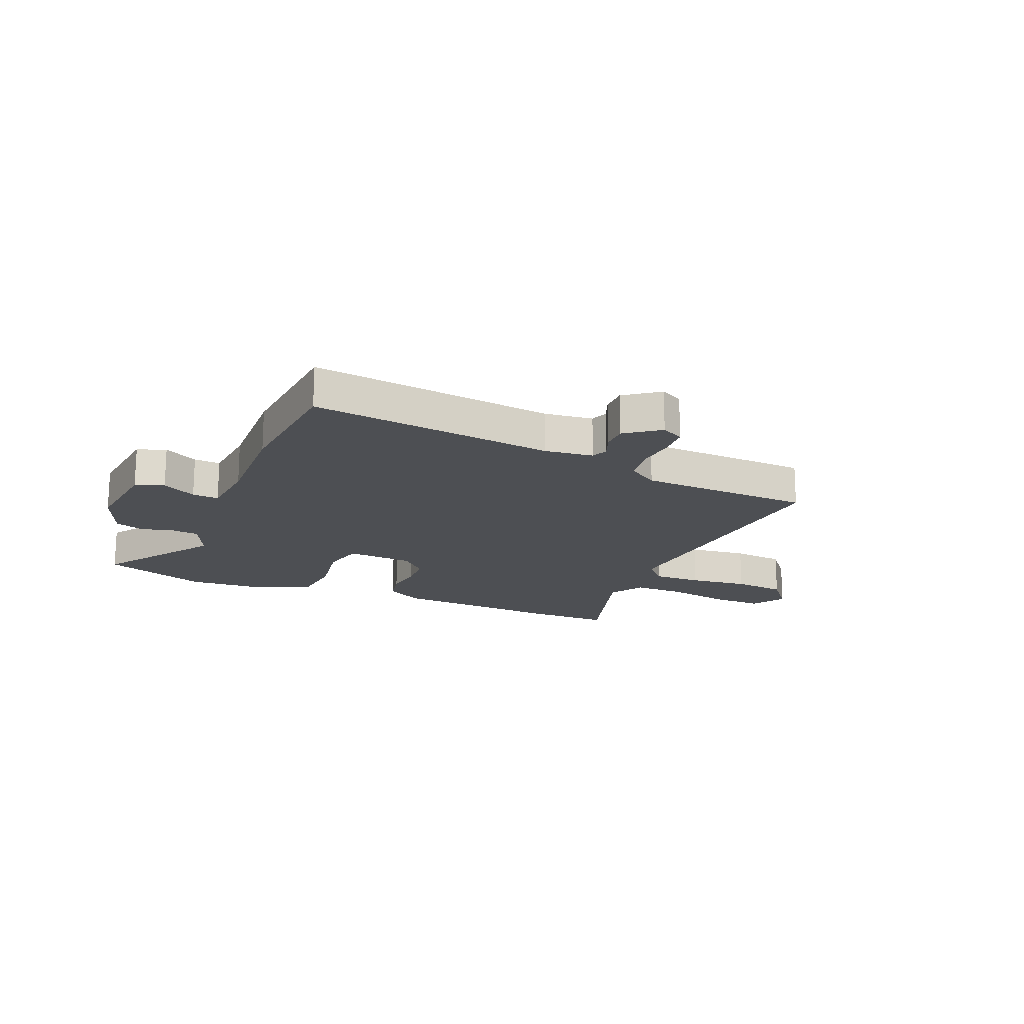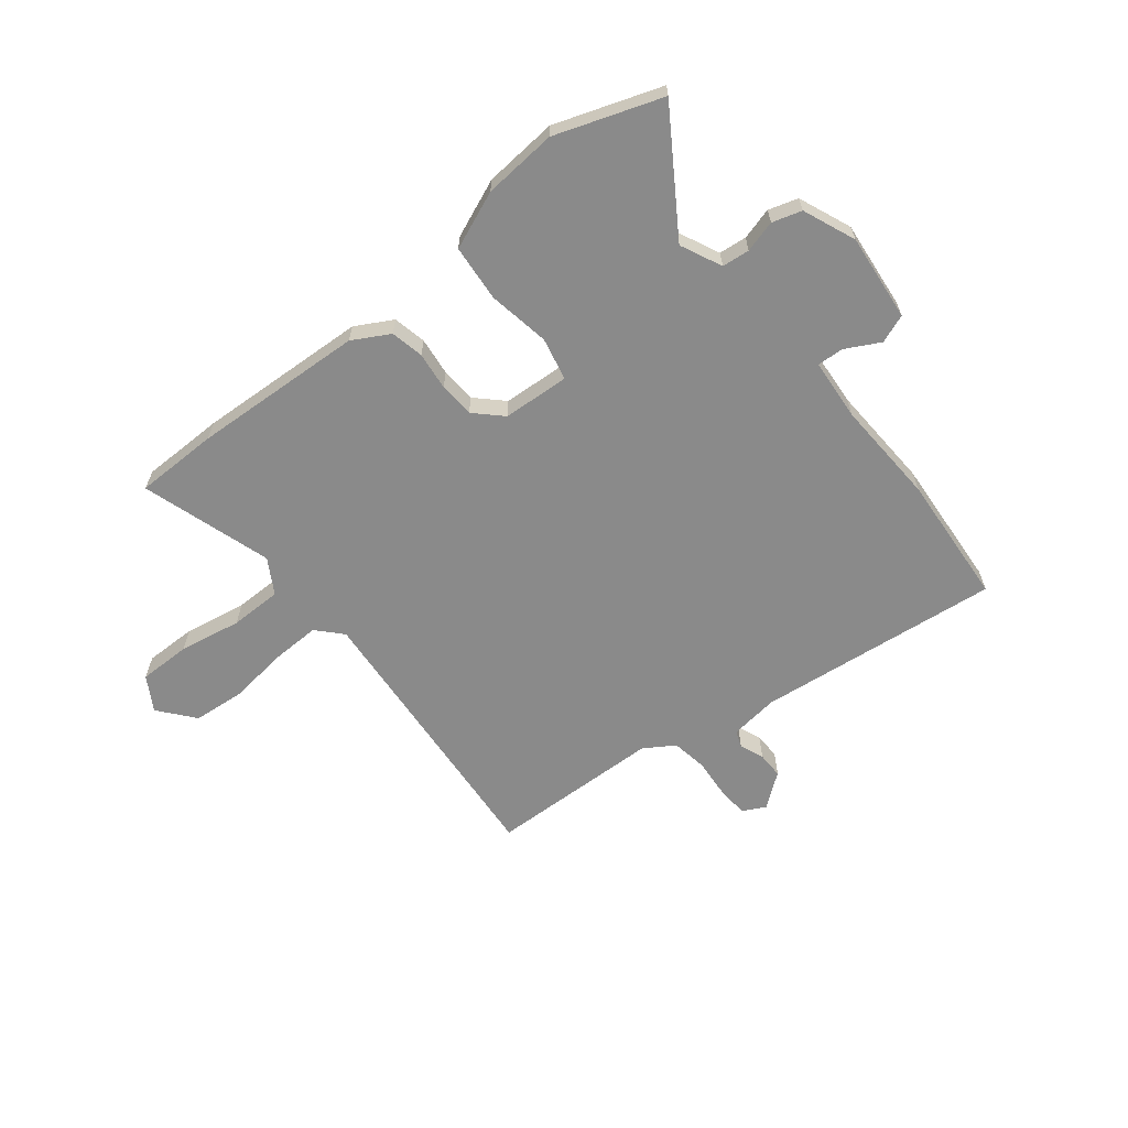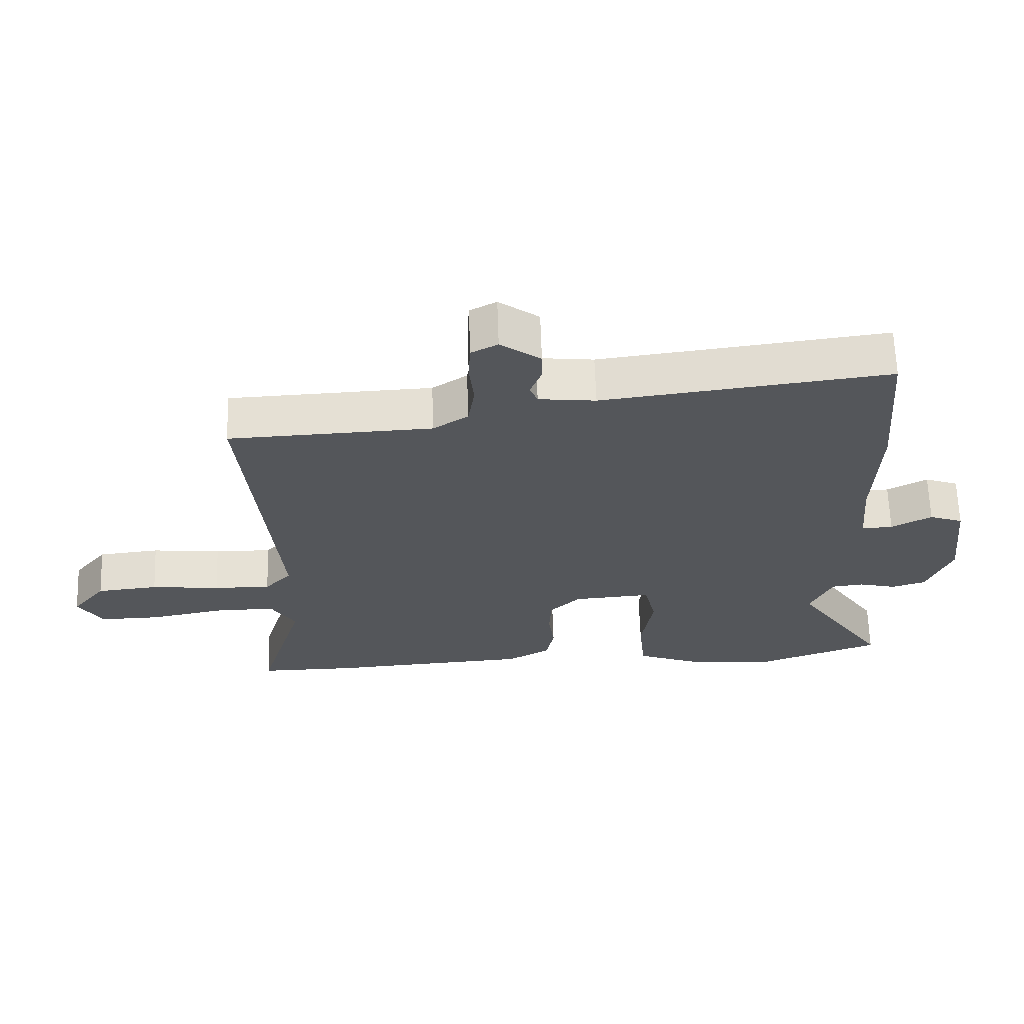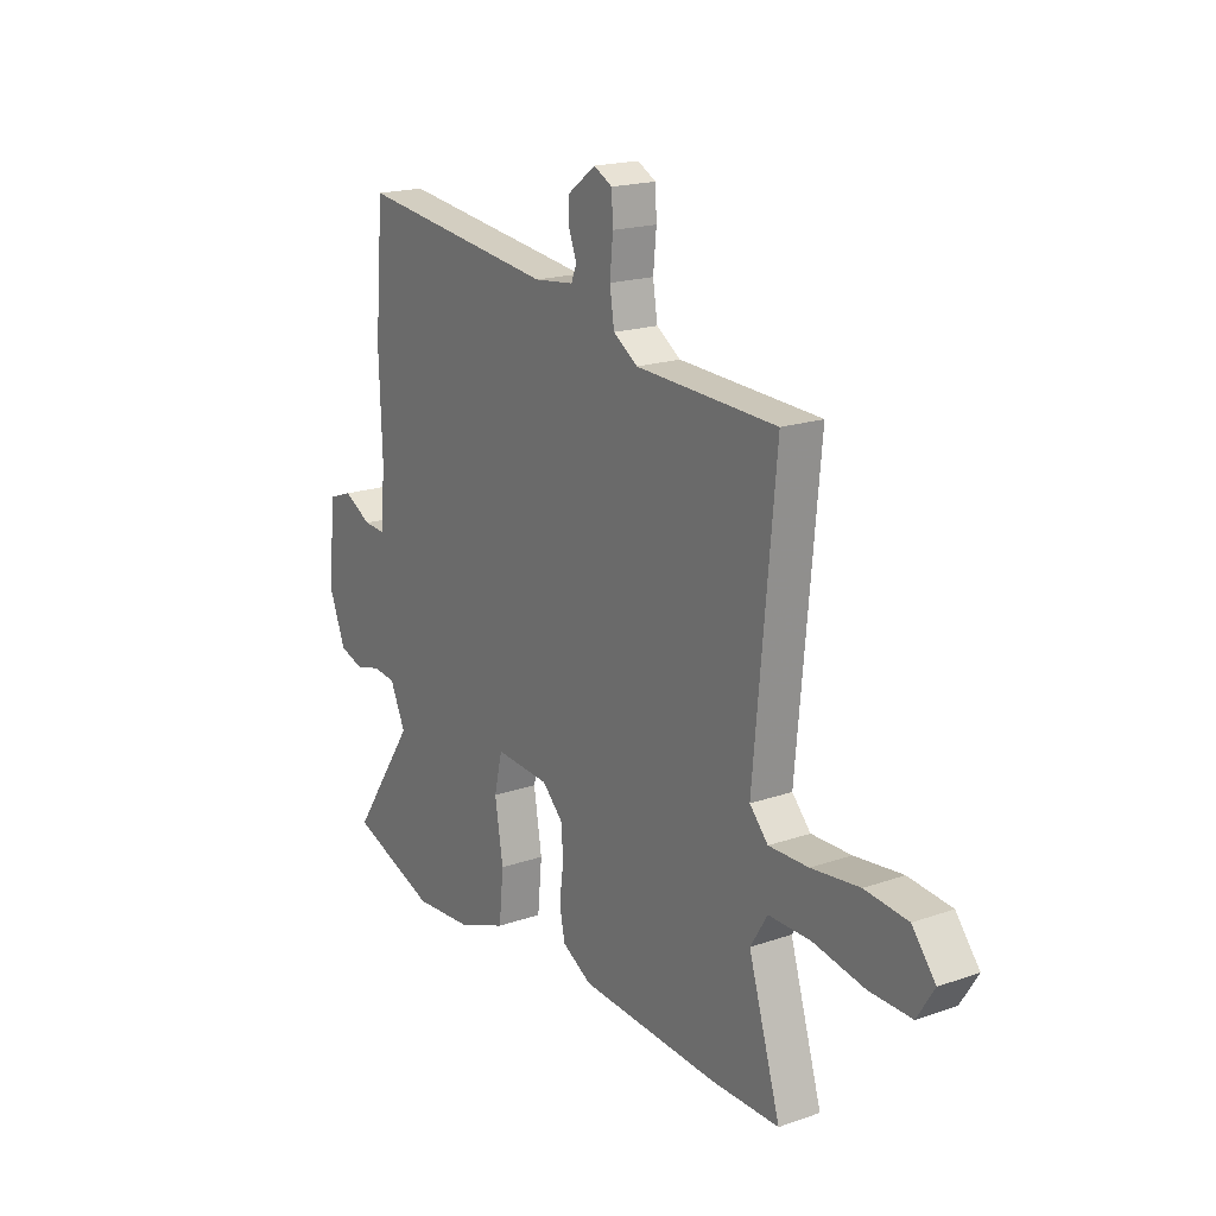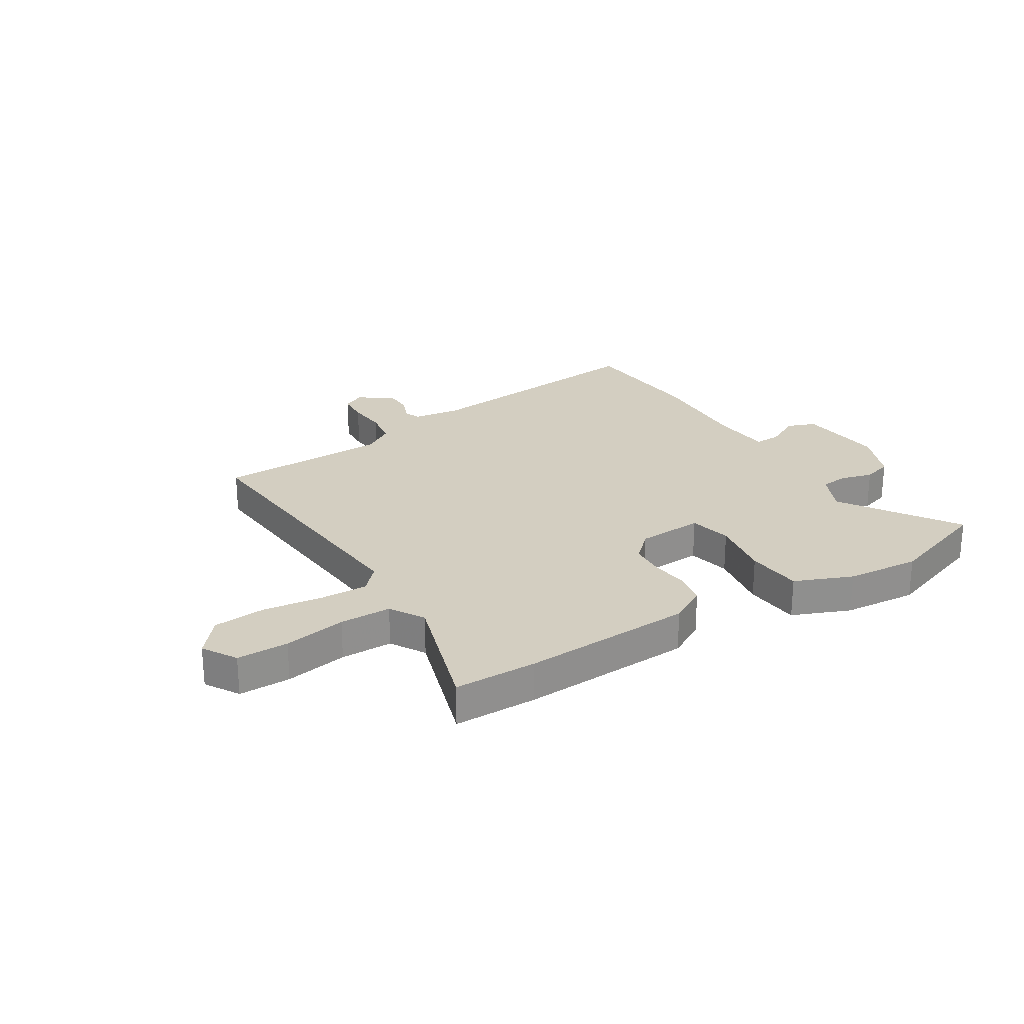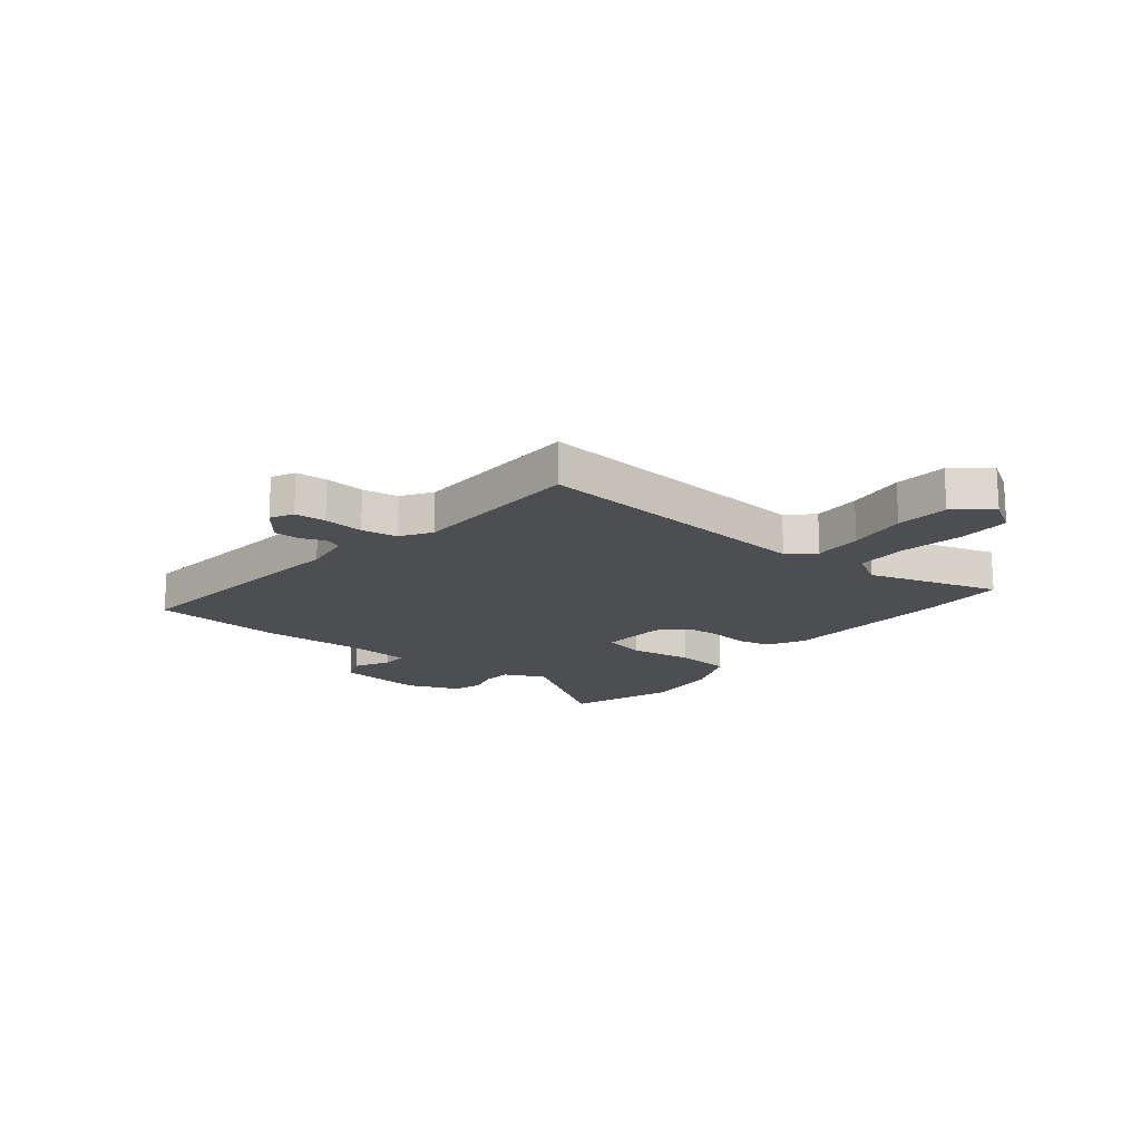
<metadata>
{"format":"obj","ext":"obj","renderer":"f3d","projection":"perspective","resolution":1024,"background":"white","views":[{"elev":-17.6,"azim":-22.6,"up":"+Y"},{"elev":-63.4,"azim":-140.6,"up":"+Y"},{"elev":64.6,"azim":178.1,"up":"+Z"},{"elev":18.6,"azim":56.3,"up":"+Z"},{"elev":25.1,"azim":149.1,"up":"+Y"},{"elev":-17.0,"azim":52.0,"up":"+Y"}]}
</metadata>
<code>
v -0.511 0.07 0.367
v -0.491 0.07 0.605
v -0.049 0.07 0.549
v 0.039 0.07 0.559
v 0.051 0.07 0.589
v 0.034 0.07 0.633
v 0.034 0.07 0.681
v 0.096 0.07 0.727
v 0.137 0.07 0.705
v 0.14 0.07 0.648
v 0.133 0.07 0.576
v 0.143 0.07 0.511
v 0.197 0.07 0.475
v 0.511 0.07 0.461
v 0.463 0.07 -0.058
v 0.504 0.07 -0.103
v 0.592 0.07 -0.102
v 0.699 0.07 -0.09
v 0.794 0.07 -0.1
v 0.846 0.07 -0.165
v 0.808 0.07 -0.226
v 0.714 0.07 -0.224
v 0.601 0.07 -0.202
v 0.507 0.07 -0.201
v 0.469 0.07 -0.263
v 0.54 0.07 -0.5
v 0.389 0.07 -0.499
v 0.078 0.07 -0.478
v 0.012 0.07 -0.44
v 0 0.07 -0.38
v 0.009 0.07 -0.311
v 0.006 0.07 -0.247
v -0.041 0.07 -0.2
v -0.162 0.07 -0.191
v -0.18 0.07 -0.268
v -0.162 0.07 -0.381
v -0.172 0.07 -0.483
v -0.277 0.07 -0.524
v -0.411 0.07 -0.533
v -0.602 0.07 -0.463
v -0.461 0.07 -0.254
v -0.495 0.07 -0.179
v -0.545 0.07 -0.173
v -0.603 0.07 -0.188
v -0.656 0.07 -0.171
v -0.694 0.07 -0.075
v -0.676 0.07 0.083
v -0.624 0.07 0.102
v -0.562 0.07 0.068
v -0.514 0.07 0.065
v -0.504 0.07 0.177
v -0.511 0 0.367
v -0.491 0 0.605
v -0.049 0 0.549
v 0.039 0 0.559
v 0.051 0 0.589
v 0.034 0 0.633
v 0.034 0 0.681
v 0.096 0 0.727
v 0.137 0 0.705
v 0.14 0 0.648
v 0.133 0 0.576
v 0.143 0 0.511
v 0.197 0 0.475
v 0.511 0 0.461
v 0.463 0 -0.058
v 0.504 0 -0.103
v 0.592 0 -0.102
v 0.699 0 -0.09
v 0.794 0 -0.1
v 0.846 0 -0.165
v 0.808 0 -0.226
v 0.714 0 -0.224
v 0.601 0 -0.202
v 0.507 0 -0.201
v 0.469 0 -0.263
v 0.54 0 -0.5
v 0.389 0 -0.499
v 0.078 0 -0.478
v 0.012 0 -0.44
v 0 0 -0.38
v 0.009 0 -0.311
v 0.006 0 -0.247
v -0.041 0 -0.2
v -0.162 0 -0.191
v -0.18 0 -0.268
v -0.162 0 -0.381
v -0.172 0 -0.483
v -0.277 0 -0.524
v -0.411 0 -0.533
v -0.602 0 -0.463
v -0.461 0 -0.254
v -0.495 0 -0.179
v -0.545 0 -0.173
v -0.603 0 -0.188
v -0.656 0 -0.171
v -0.694 0 -0.075
v -0.676 0 0.083
v -0.624 0 0.102
v -0.562 0 0.068
v -0.514 0 0.065
v -0.504 0 0.177
f 47 48 49
f 46 47 49
f 45 46 49
f 44 45 49
f 43 44 49
f 42 43 49 50
f 41 42 50 51
f 39 40 41
f 38 39 41
f 37 38 41
f 36 37 41
f 35 36 41
f 1 2 3
f 51 1 3
f 41 51 3
f 35 41 3
f 34 35 3
f 29 30 31
f 28 29 31
f 27 28 31
f 26 27 31
f 25 26 31
f 24 25 31 32
f 21 22 23
f 20 21 23
f 19 20 23
f 18 19 23
f 17 18 23
f 16 17 23 24
f 24 32 33
f 16 24 33
f 15 16 33
f 9 10 11
f 8 9 11
f 7 8 11
f 6 7 11
f 5 6 11
f 4 5 11 12
f 3 4 12 13
f 15 33 34
f 14 15 34
f 13 14 34
f 3 13 34
f 100 99 98
f 100 98 97
f 100 97 96
f 100 96 95
f 100 95 94
f 101 100 94 93
f 102 101 93 92
f 92 91 90
f 92 90 89
f 92 89 88
f 92 88 87
f 92 87 86
f 54 53 52
f 54 52 102
f 54 102 92
f 54 92 86
f 54 86 85
f 82 81 80
f 82 80 79
f 82 79 78
f 82 78 77
f 82 77 76
f 83 82 76 75
f 74 73 72
f 74 72 71
f 74 71 70
f 74 70 69
f 74 69 68
f 75 74 68 67
f 84 83 75
f 84 75 67
f 84 67 66
f 62 61 60
f 62 60 59
f 62 59 58
f 62 58 57
f 62 57 56
f 63 62 56 55
f 64 63 55 54
f 85 84 66
f 85 66 65
f 85 65 64
f 85 64 54
f 1 52 53 2
f 2 53 54 3
f 3 54 55 4
f 4 55 56 5
f 5 56 57 6
f 6 57 58 7
f 7 58 59 8
f 8 59 60 9
f 9 60 61 10
f 10 61 62 11
f 11 62 63 12
f 12 63 64 13
f 13 64 65 14
f 14 65 66 15
f 15 66 67 16
f 16 67 68 17
f 17 68 69 18
f 18 69 70 19
f 19 70 71 20
f 20 71 72 21
f 21 72 73 22
f 22 73 74 23
f 23 74 75 24
f 24 75 76 25
f 25 76 77 26
f 26 77 78 27
f 27 78 79 28
f 28 79 80 29
f 29 80 81 30
f 30 81 82 31
f 31 82 83 32
f 32 83 84 33
f 33 84 85 34
f 34 85 86 35
f 35 86 87 36
f 36 87 88 37
f 37 88 89 38
f 38 89 90 39
f 39 90 91 40
f 40 91 92 41
f 41 92 93 42
f 42 93 94 43
f 43 94 95 44
f 44 95 96 45
f 45 96 97 46
f 46 97 98 47
f 47 98 99 48
f 48 99 100 49
f 49 100 101 50
f 50 101 102 51
f 51 102 52 1

</code>
